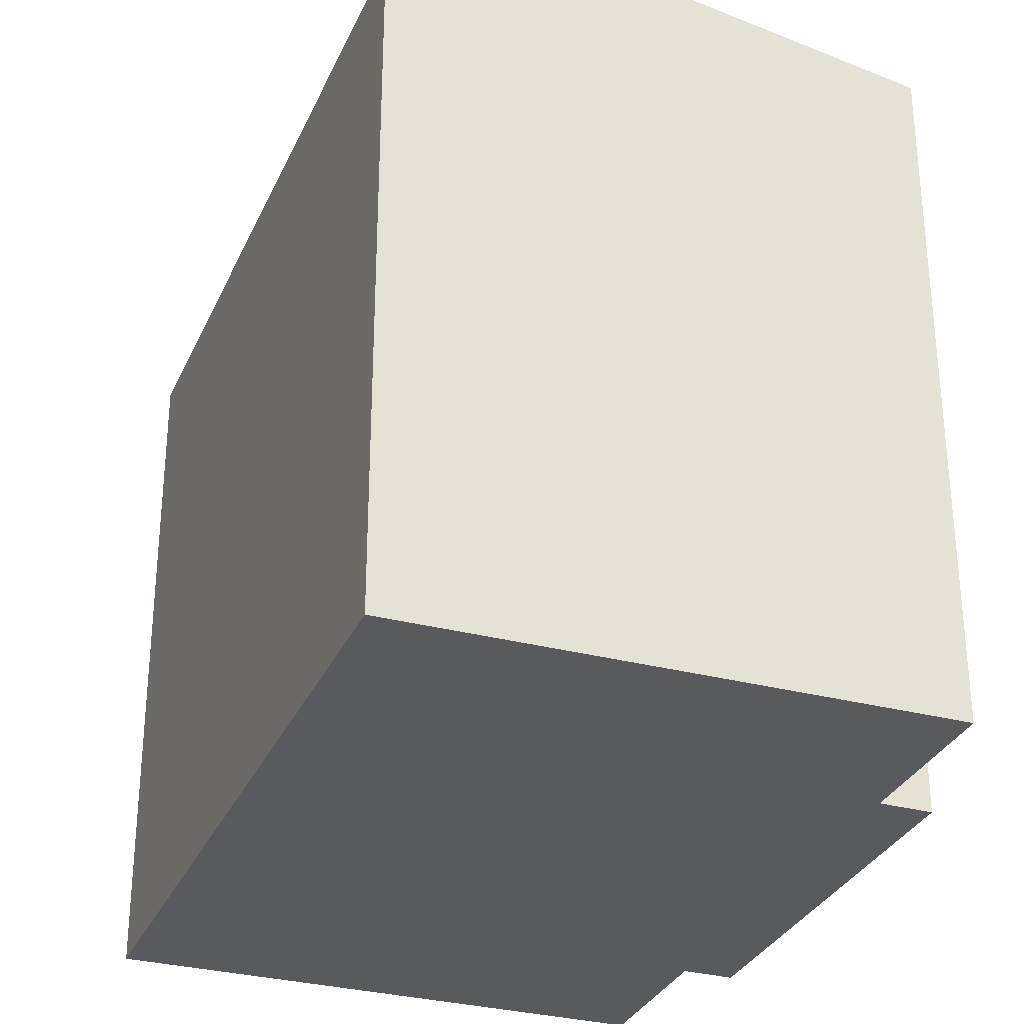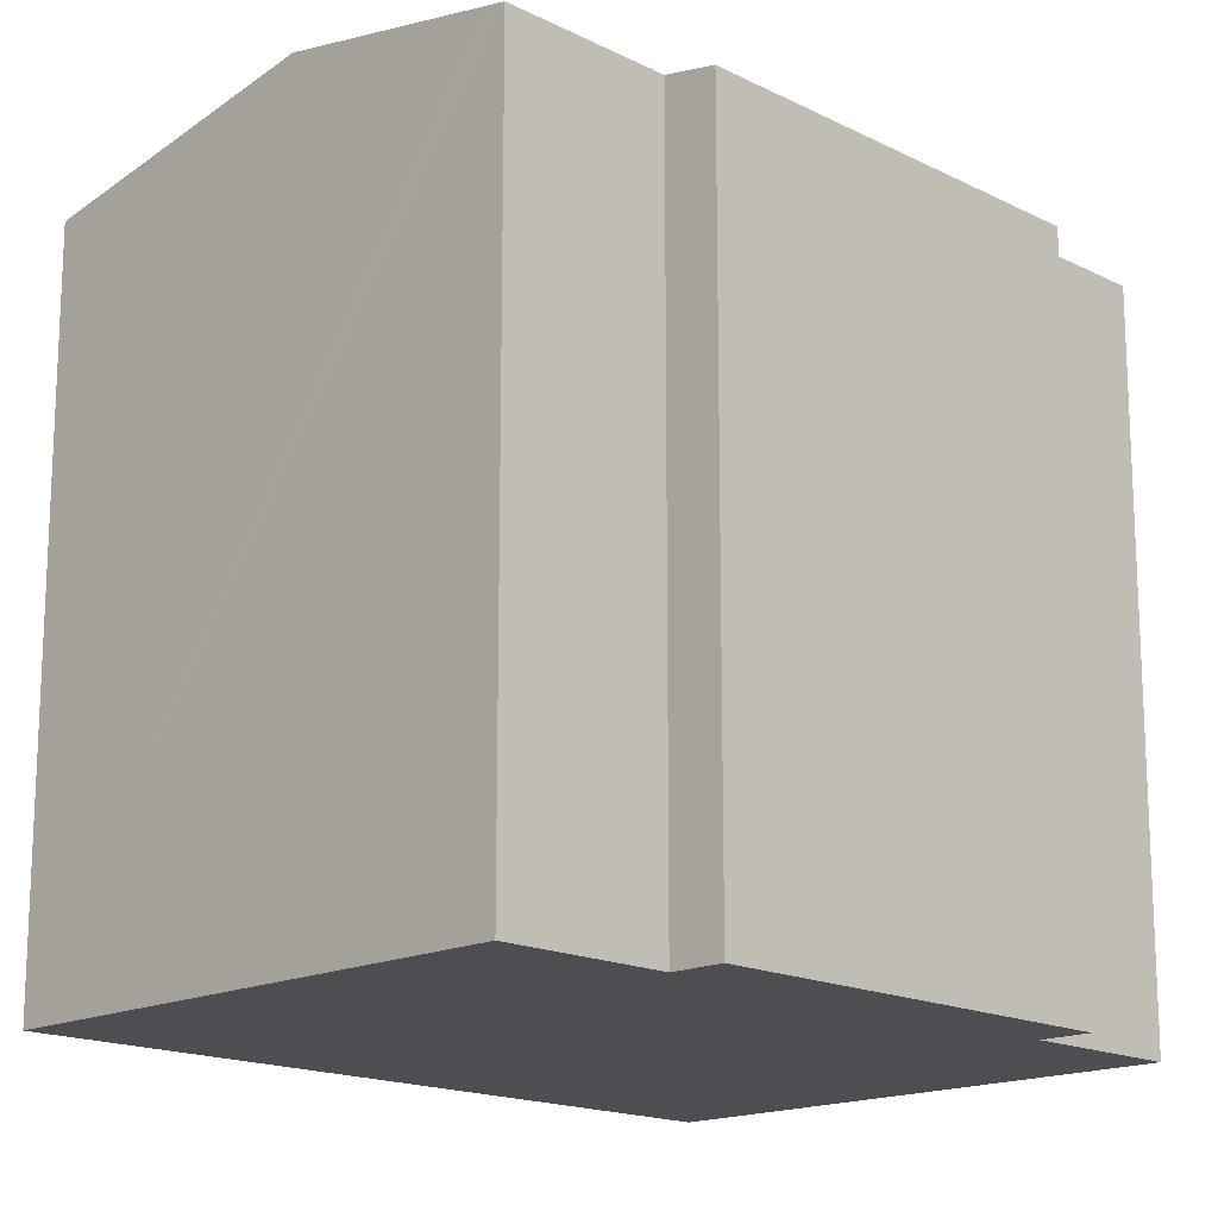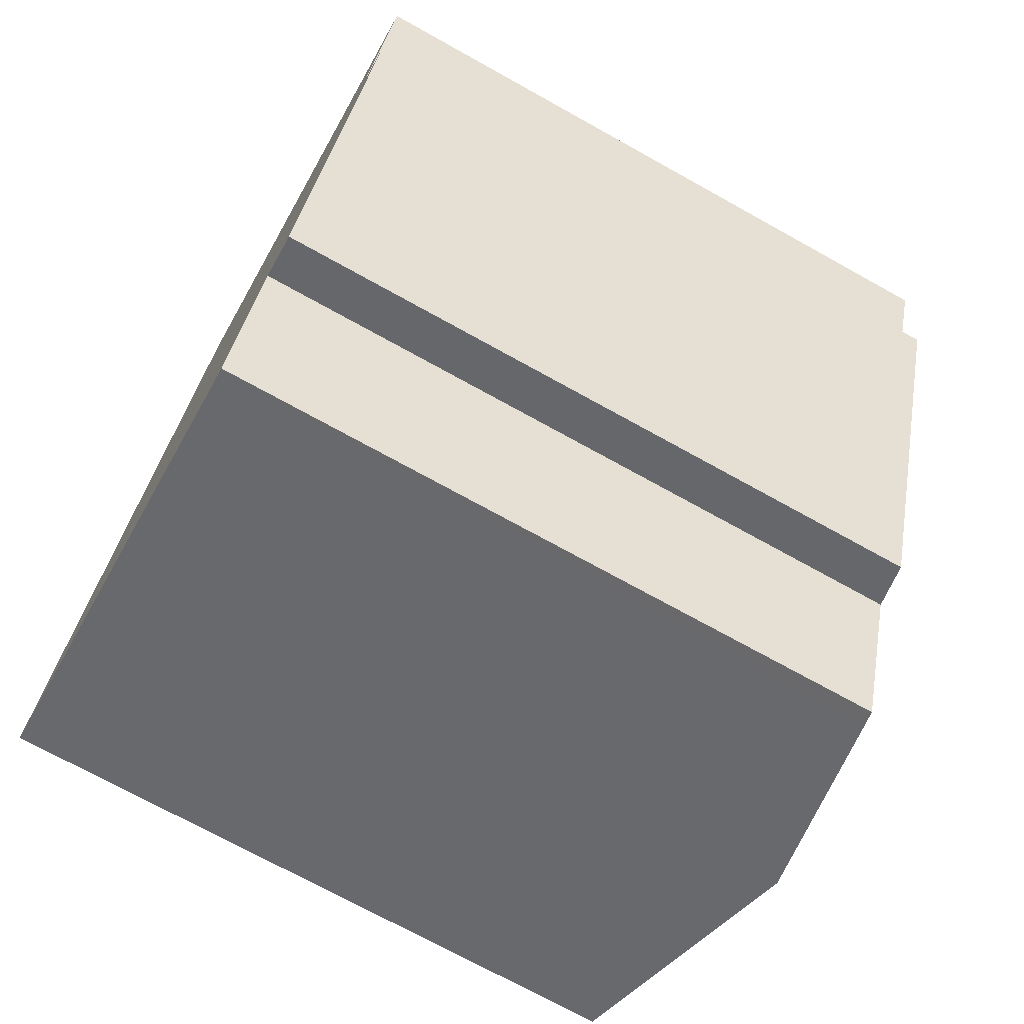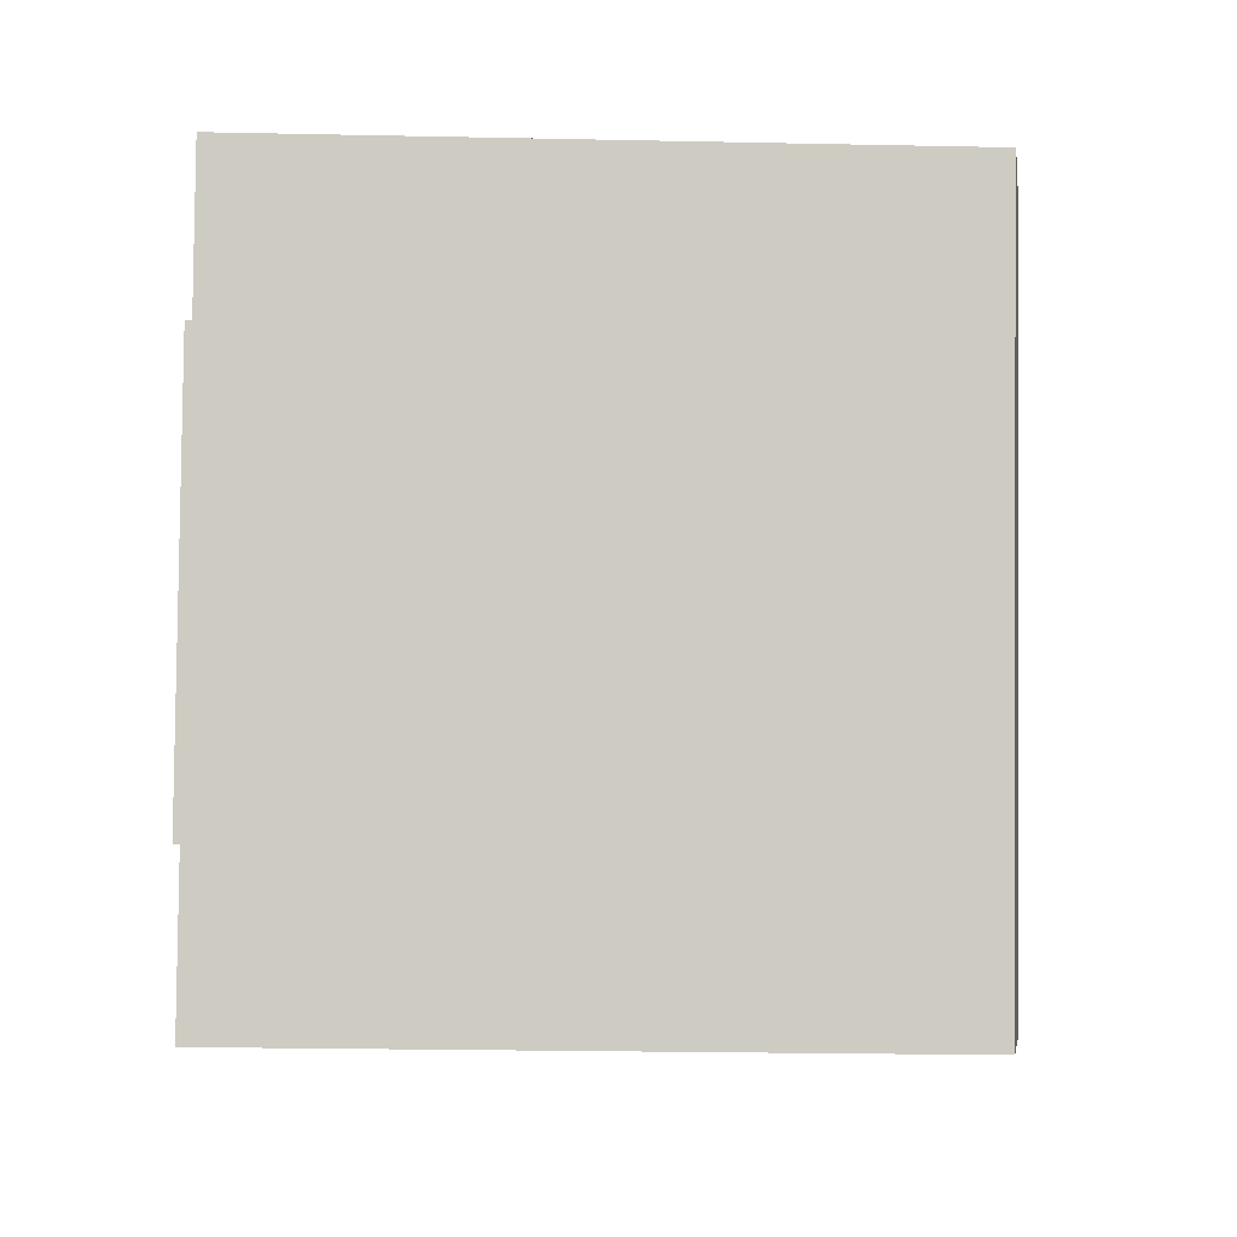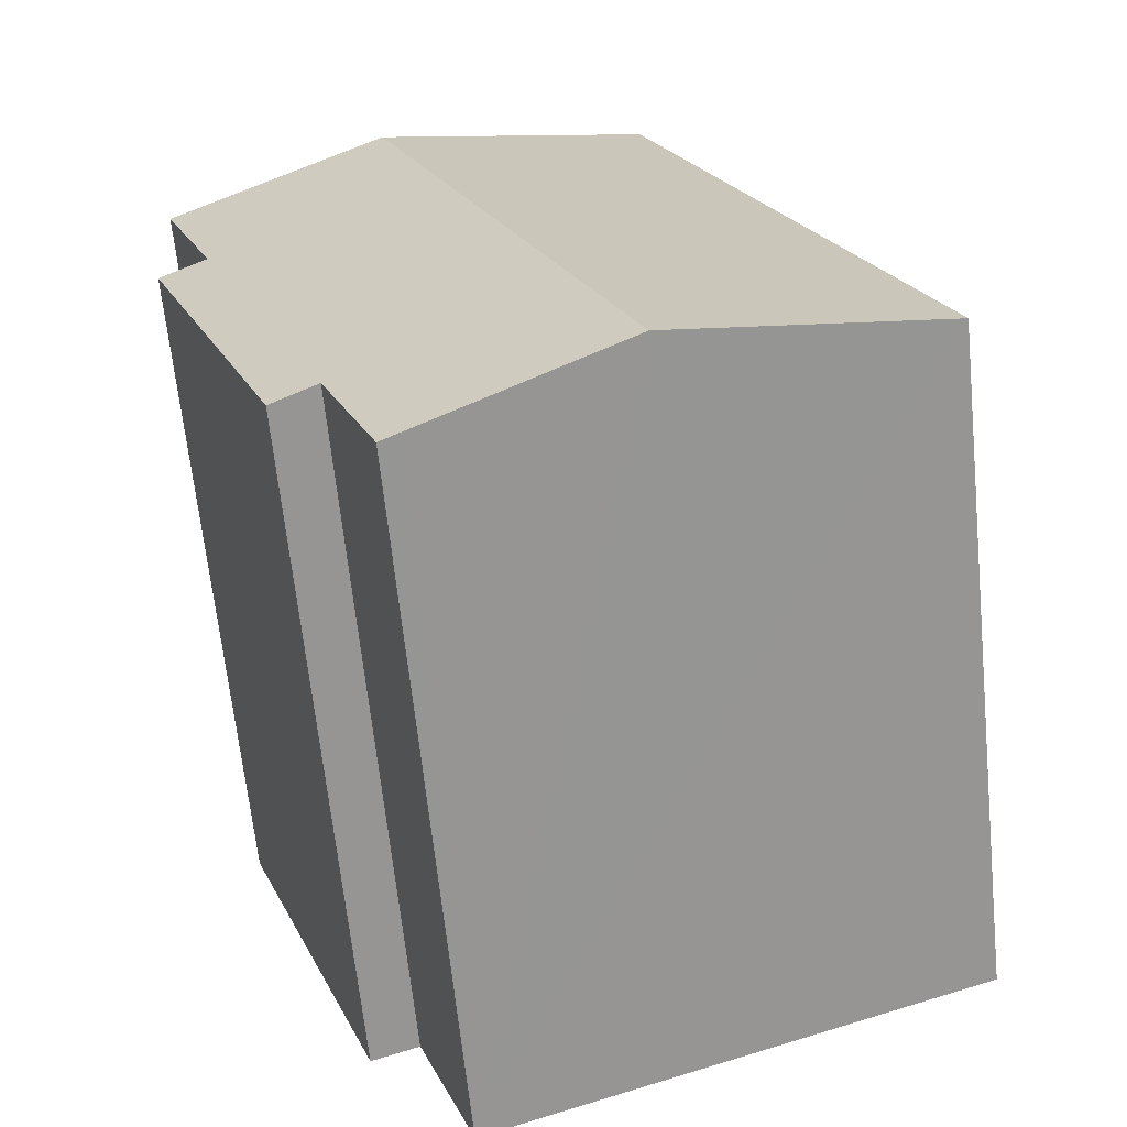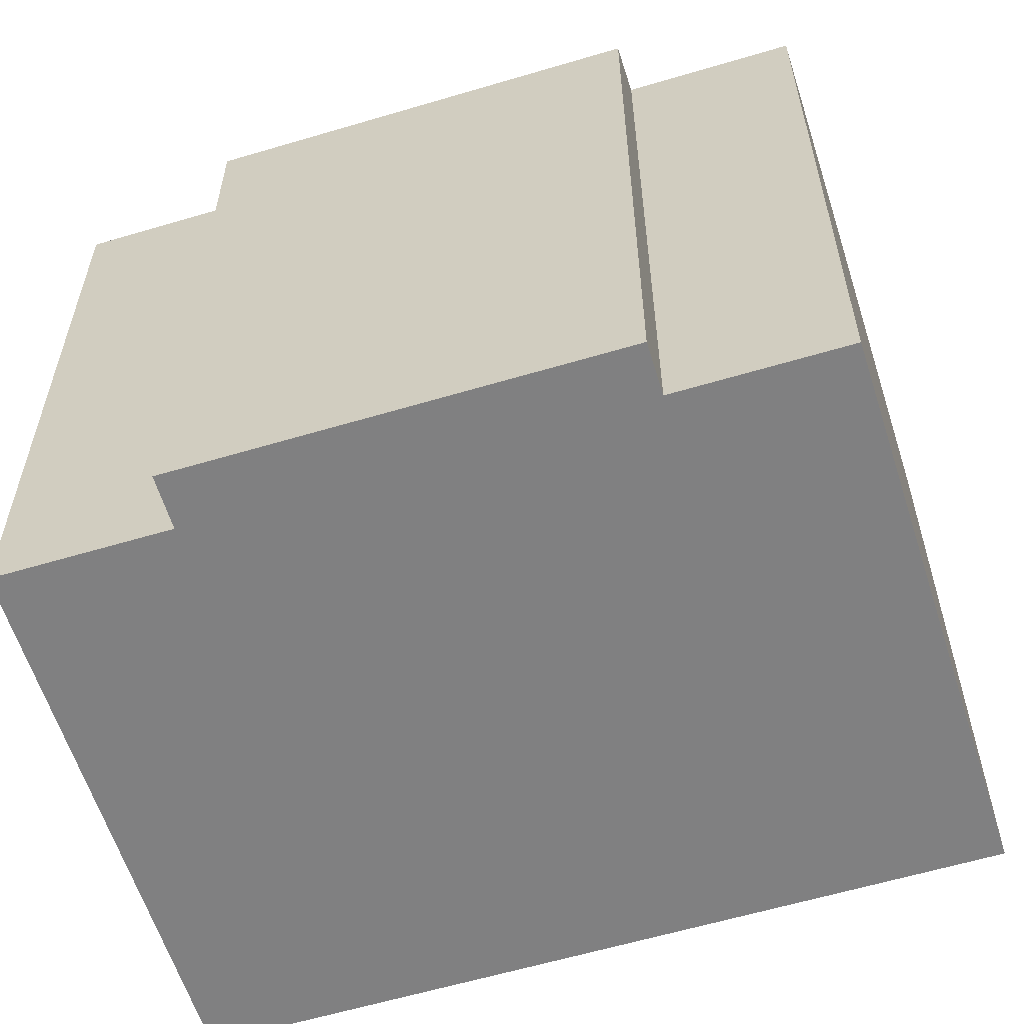
<metadata>
{"format":"obj","ext":"obj","renderer":"f3d","projection":"perspective","resolution":1024,"background":"white","views":[{"elev":-31.3,"azim":-0.4,"up":"+Y"},{"elev":-16.5,"azim":64.9,"up":"+Y"},{"elev":-71.9,"azim":60.9,"up":"+Z"},{"elev":-25.0,"azim":88.1,"up":"+Z"},{"elev":-65.8,"azim":-174.1,"up":"+Z"},{"elev":-60.2,"azim":127.6,"up":"+Y"}]}
</metadata>
<code>
v  5.347 14.17 -1.949
v  5.179 13.15 13.76
v  10.53 14.17 11.81
v  0 13.15 8.055e-16
v  9.393 13.4 -3.423
v  10.9 13.33 -0.565
v  9.77 13.33 -3.56
v  13.77 13.34 7.153
v  14.72 13.15 6.795
v  14.92 13.34 10.21
v  14.53 13.41 10.35
v  11.82 13.15 -0.912
v  10.9 3.46e-17 -0.565
v  11.82 5.584e-17 -0.912
v  9.77 2.18e-16 -3.56
v  0 0 0
v  9.393 2.096e-16 -3.423
v  5.347 1.193e-16 -1.949
v  14.92 -6.249e-16 10.21
v  13.77 -4.38e-16 7.153
v  14.72 -4.161e-16 6.795
v  5.179 -8.423e-16 13.76
v  10.53 -7.23e-16 11.81
v  14.53 -6.337e-16 10.35
g defaultobject
f 1 2 3
f 2 1 4
f 5 6 7
f 6 5 1
f 6 1 3
f 6 3 8
f 6 8 9
f 8 3 10
f 10 3 11
f 9 12 6
f 12 13 6
f 13 12 14
f 15 5 7
f 5 15 1
f 1 15 4
f 4 15 16
f 16 15 17
f 16 17 18
f 13 7 6
f 7 13 15
f 19 8 10
f 8 19 20
f 21 12 9
f 12 21 14
f 16 2 4
f 2 16 22
f 22 3 2
f 3 22 11
f 11 22 10
f 10 22 23
f 10 23 19
f 19 23 24
f 20 9 8
f 9 20 21
f 21 13 14
f 18 22 16
f 22 18 17
f 22 17 15
f 22 15 13
f 22 13 20
f 20 13 21
f 22 20 19
f 22 19 23
f 23 19 24

</code>
